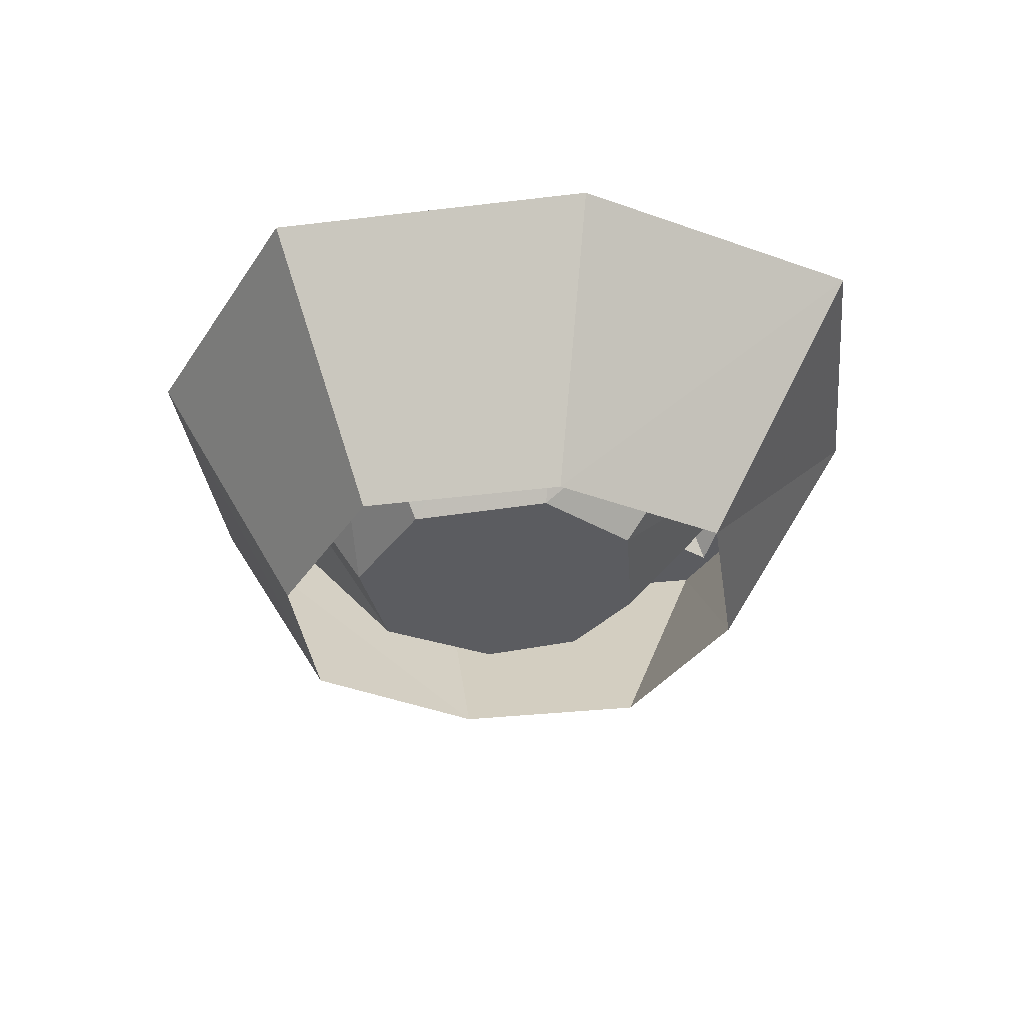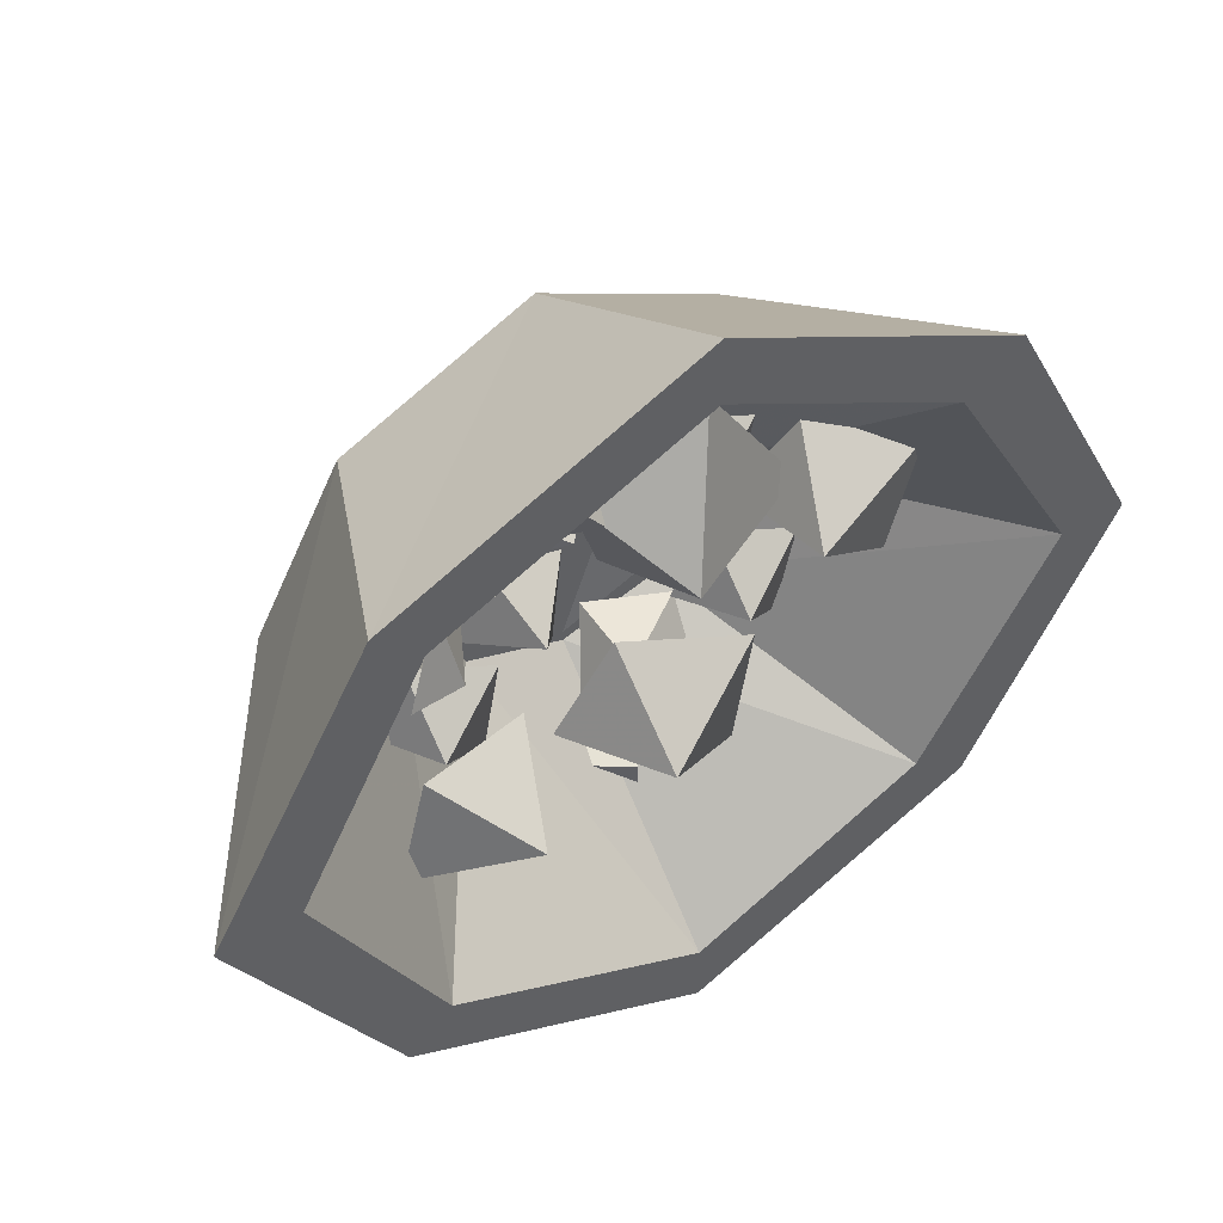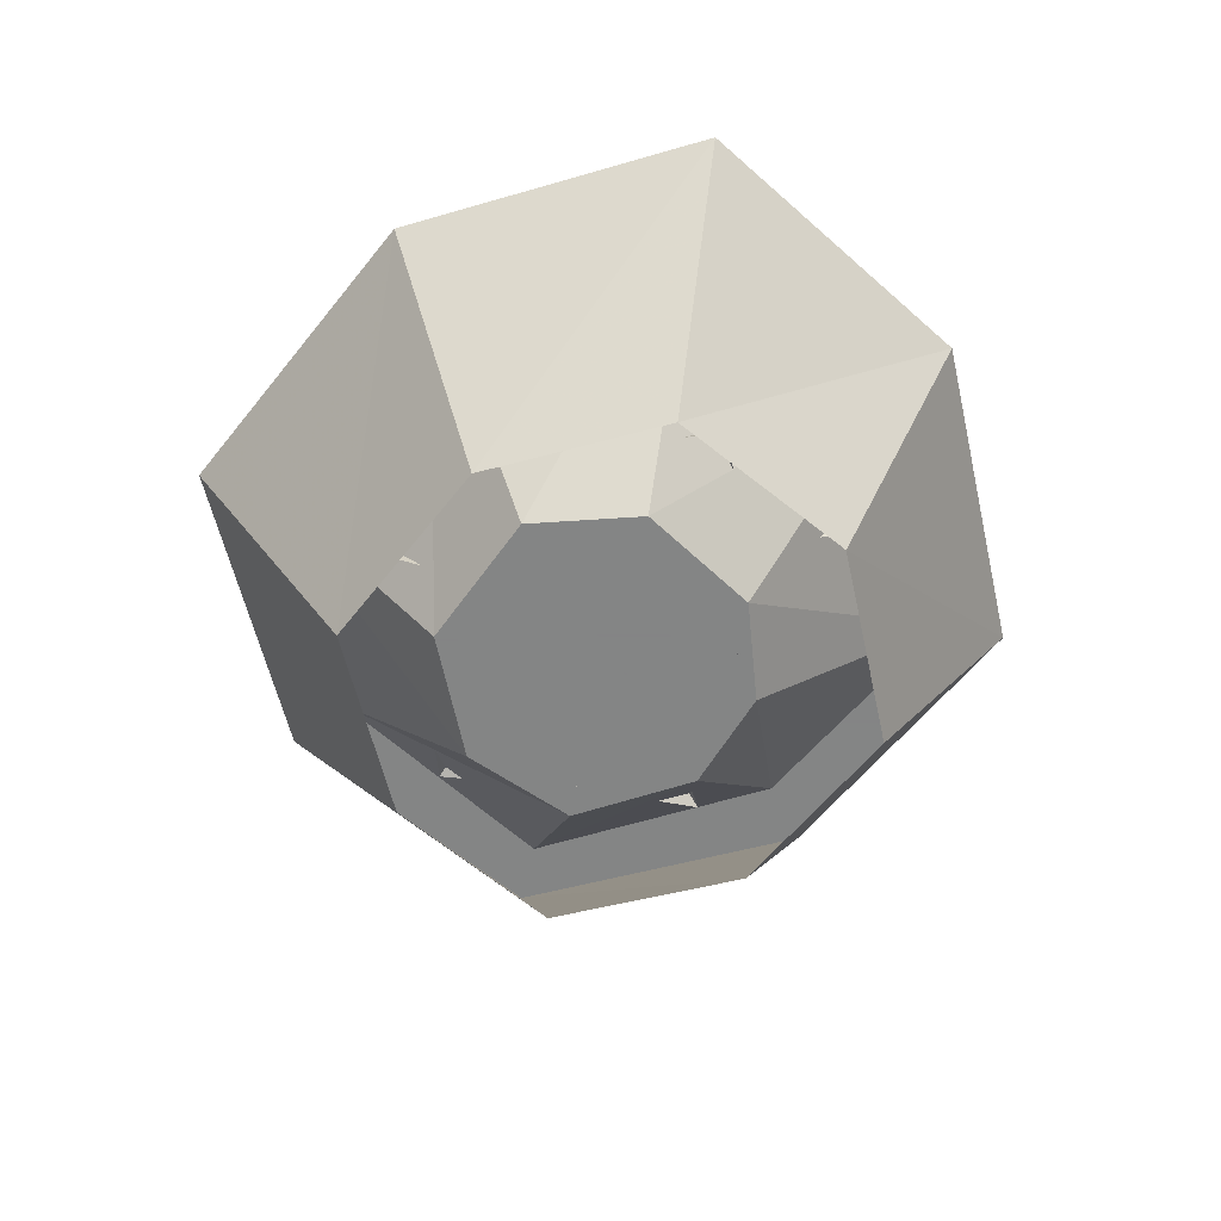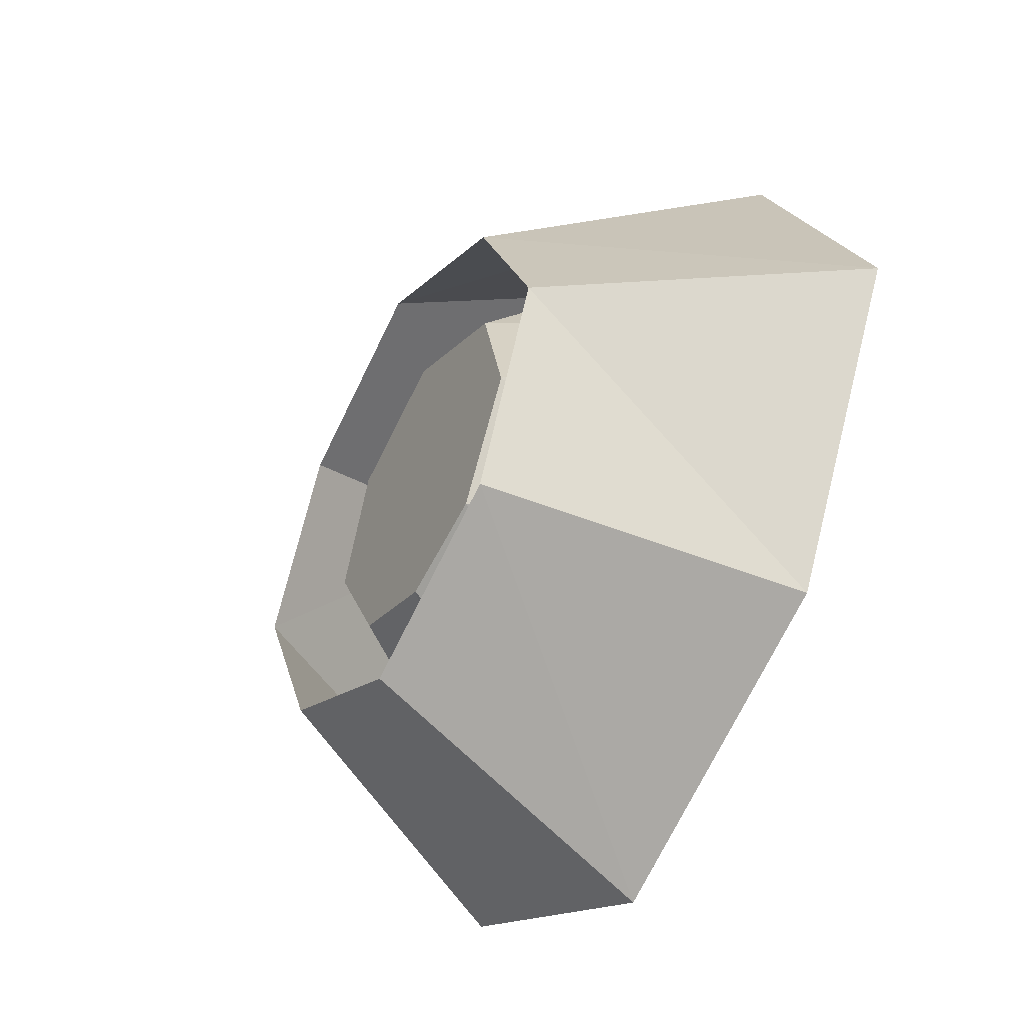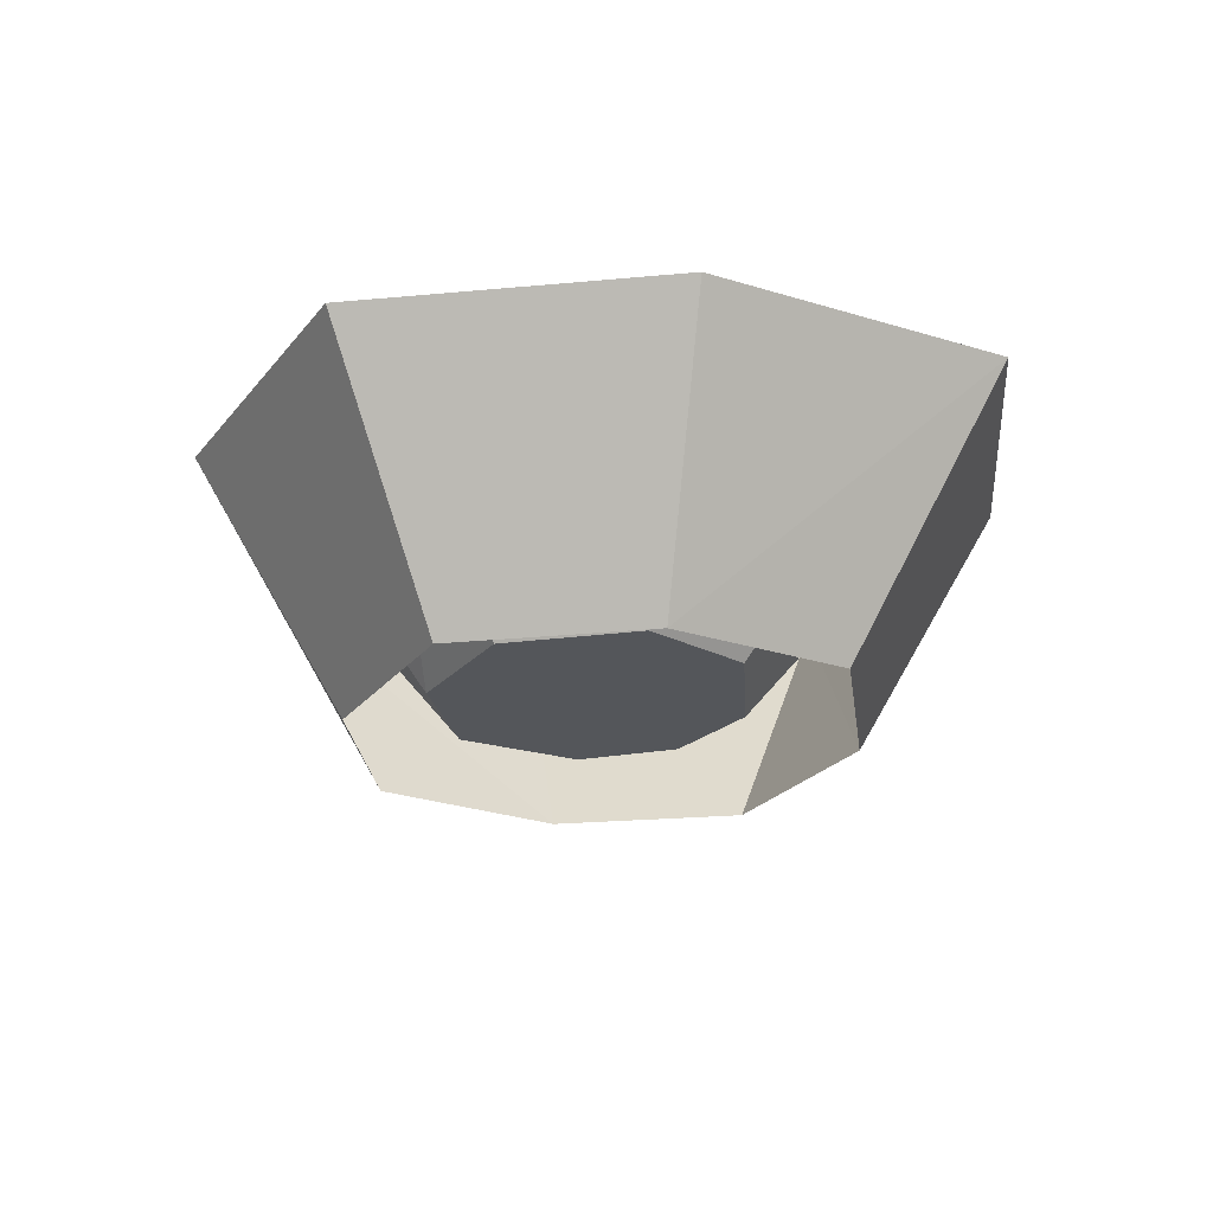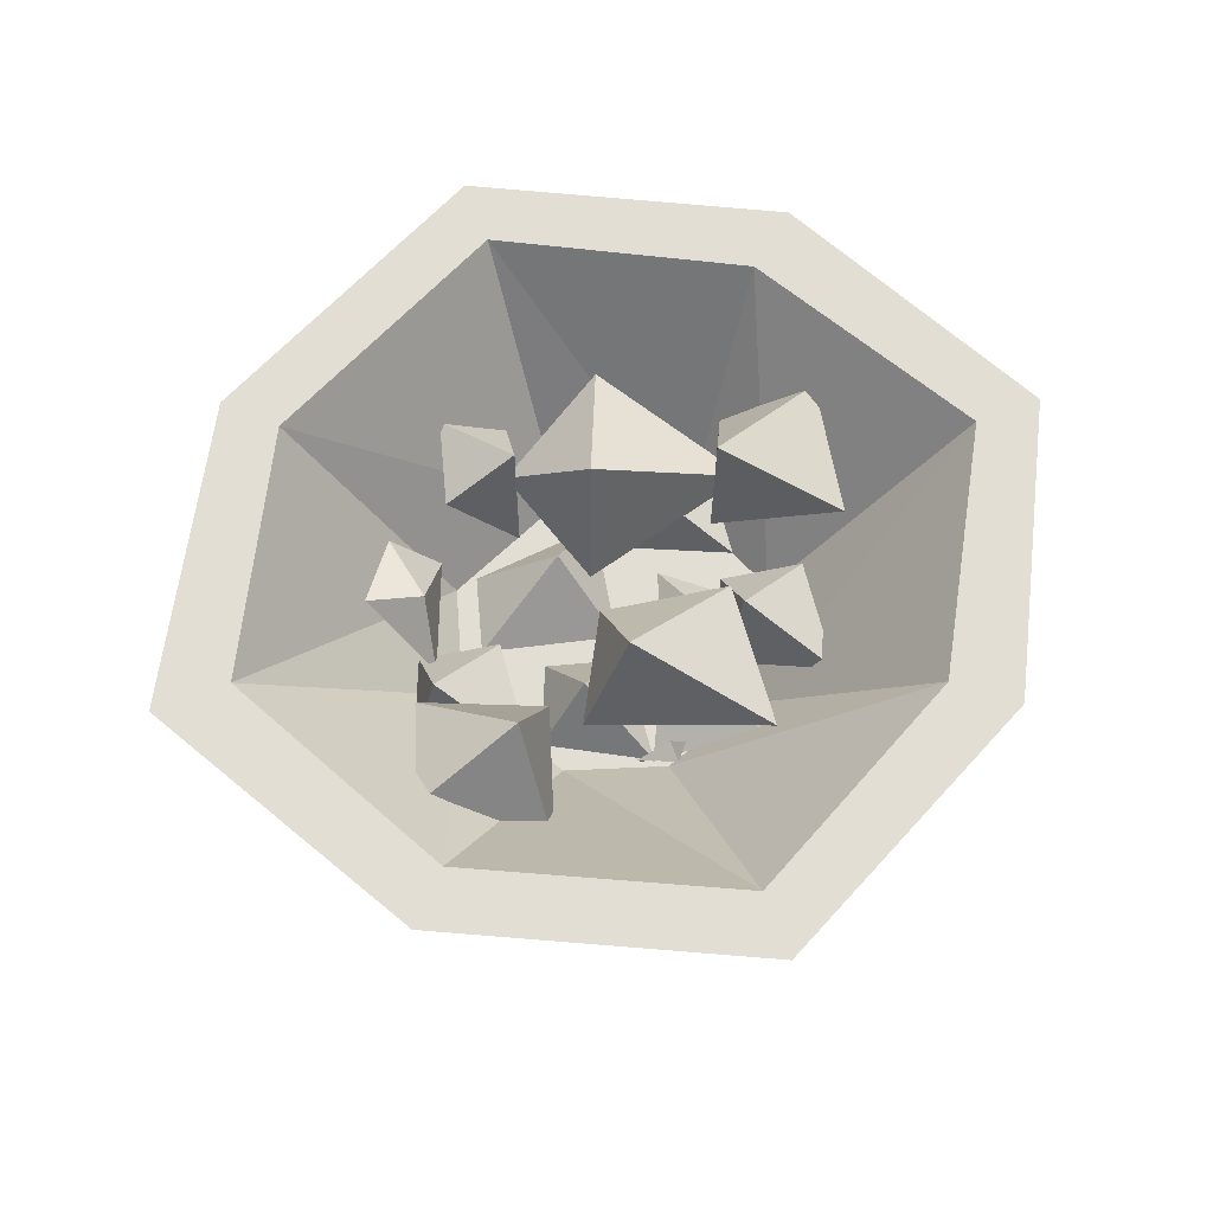
<metadata>
{"format":"obj","ext":"obj","renderer":"f3d","projection":"perspective","resolution":1024,"background":"white","views":[{"elev":-34.7,"azim":35.0,"up":"+Y"},{"elev":49.3,"azim":147.8,"up":"+Z"},{"elev":-61.6,"azim":77.2,"up":"+Y"},{"elev":-44.0,"azim":60.5,"up":"+Z"},{"elev":-25.3,"azim":34.3,"up":"+Y"},{"elev":67.2,"azim":159.0,"up":"+Y"}]}
</metadata>
<code>
v 0.03906 0.07812 -0.03906
v 0.05469 0.03125 0
v 0 0.03125 -0.01562
v 0.007812 0.03125 -0.09375
v 0.07812 0.03125 -0.05469
v 0.02344 0.08594 0.05469
v 0.09375 0.03906 0.02344
v 0.07812 0.03906 0.07812
v -0.01562 0.03906 0.08594
v 0 0.03906 0
v -0.0625 0.0625 -0.01562
v 0 0.03125 -0.09375
v -0.04688 0.03125 0.03906
v -0.09375 0.03125 0
v -0.07031 0.03125 -0.0625
v 0.125 0.1328 0.03906
v 0.1328 0.1172 0.09375
v 0.1016 0.08594 0.07812
v 0.1328 0.09375 0
v 0.1641 0.1406 0.04688
v 0.007812 0.1328 -0.1172
v 0.03125 0.1172 -0.1172
v 0.02344 0.08594 -0.1094
v -0.007812 0.09375 -0.1094
v 0.007812 0.1328 -0.1328
v -0.04688 0.1172 0.07031
v -0.04688 0.07031 0.1094
v -0.1016 0.08594 0.09375
v -0.09375 0.07812 0.01562
v -0.02344 0.0625 0.05469
v 0.03125 0.1328 0.1172
v 0.07031 0.125 0.1641
v 0.02344 0.08594 0.1641
v 0.03906 0.04688 0.09375
v 0.08594 0.1094 0.1094
v -0.007812 0.1016 -0.0625
v -0.007812 0.03906 -0.0625
v -0.0625 0.0625 -0.0625
v -0.05469 0.1172 -0.125
v 0.01562 0.07812 -0.1094
v -0.07812 0.125 -0.03906
v -0.07812 0.07812 0
v -0.1328 0.09375 -0.01562
v -0.125 0.08594 -0.09375
v -0.05469 0.07031 -0.05469
v 0.1406 0.1328 -0.02344
v 0.1406 0.08594 0.01562
v 0.08594 0.1016 0
v 0.09375 0.09375 -0.07812
v 0.1641 0.07812 -0.03906
v 0.01562 0.1875 -0.0625
v 0.01562 0.1172 -0.007812
v -0.07031 0.1406 -0.03125
v -0.0625 0.1328 -0.1328
v 0.05469 0.1094 -0.07812
v -0.007812 0.1719 0.07031
v 0.03906 0.1016 0.1172
v -0.04688 0.1172 0.1641
v -0.1172 0.1094 0.05469
v 0.007812 0.08594 0.03125
v 0.1016 0.1797 -0.08594
v 0.1562 0.1328 -0.03125
v 0.07031 0.1016 -0.05469
v 0.1016 0.1016 -0.1484
v 0.1797 0.1406 -0.1016
v -0.09375 0.1719 0.05469
v -0.1172 0.1094 0.1016
v -0.1797 0.1484 0.08594
v -0.1641 0.1406 -0.007812
v -0.08594 0.08594 0.03906
v 0 0.007812 -0.1875
v 0 0.1953 -0.2969
v -0.2031 0.1953 -0.1953
v -0.125 0.007812 -0.125
v -0.3047 0.1953 0
v -0.1875 0.007812 0
v -0.2031 0.1953 0.1953
v -0.125 0.007812 0.1172
v 0 0.1953 0.2969
v 0 0.007812 0.1797
v 0.2109 0.1953 0.1953
v 0.1328 0.007812 0.1172
v 0.3203 0.1953 0
v 0.1953 0.007812 0
v 0.2109 0.1953 -0.1953
v 0.1328 0.007812 -0.125
v 0.09375 0.03125 0.07812
v 0 0.03125 0.1172
v -0.08594 0.03125 0.07812
v -0.1172 0.03125 0
v -0.07031 0.03125 -0.07812
v 0 0.03125 -0.1016
v 0.07031 0.03125 -0.07812
v 0.1172 0.03125 0
v 0.2656 0.1953 0
v 0.1797 0.1953 0.1641
v 0 0.1953 0.25
v -0.1641 0.1953 0.1641
v -0.2578 0.1953 0
v -0.1641 0.1953 -0.1641
v 0 0.1953 -0.25
v 0.1797 0.1953 -0.1641
f 1 2 3
f 1 3 4
f 1 4 5
f 1 5 2
f 6 7 8
f 6 8 9
f 6 9 10
f 6 10 7
f 11 12 13
f 11 13 14
f 11 14 15
f 11 15 12
f 16 17 18
f 16 18 19
f 16 19 20
f 16 20 17
f 21 22 23
f 21 23 24
f 21 24 25
f 21 25 22
f 26 27 28
f 26 28 29
f 26 29 30
f 26 30 27
f 31 32 33
f 31 33 34
f 31 34 35
f 31 35 32
f 36 37 38
f 36 38 39
f 36 39 40
f 36 40 37
f 41 42 43
f 41 43 44
f 41 44 45
f 41 45 42
f 46 47 48
f 46 48 49
f 46 49 50
f 46 50 47
f 51 52 53
f 51 53 54
f 51 54 55
f 51 55 52
f 56 57 58
f 56 58 59
f 56 59 60
f 56 60 57
f 61 62 63
f 61 63 64
f 61 64 65
f 61 65 62
f 66 67 68
f 66 68 69
f 66 69 70
f 66 70 67
f 71 72 73
f 71 73 74
f 74 73 75
f 74 75 76
f 76 75 77
f 76 77 78
f 78 77 79
f 78 79 80
f 80 79 81
f 80 81 82
f 82 81 83
f 82 83 84
f 84 83 85
f 84 85 86
f 86 85 72
f 86 72 71
f 87 88 89
f 87 89 90
f 87 90 91
f 87 91 92
f 87 92 93
f 87 93 94
f 87 94 95
f 87 95 96
f 87 96 88
f 88 96 97
f 88 97 89
f 89 97 98
f 89 98 90
f 90 98 99
f 90 99 91
f 91 99 100
f 91 100 92
f 92 100 101
f 92 101 93
f 93 101 102
f 93 102 94
f 94 102 95
f 95 102 85
f 95 85 83
f 95 83 81
f 95 81 96
f 96 81 79
f 96 79 97
f 97 79 77
f 97 77 98
f 98 77 99
f 99 77 75
f 99 75 100
f 100 75 73
f 100 73 101
f 101 73 72
f 101 72 102
f 102 72 85

</code>
